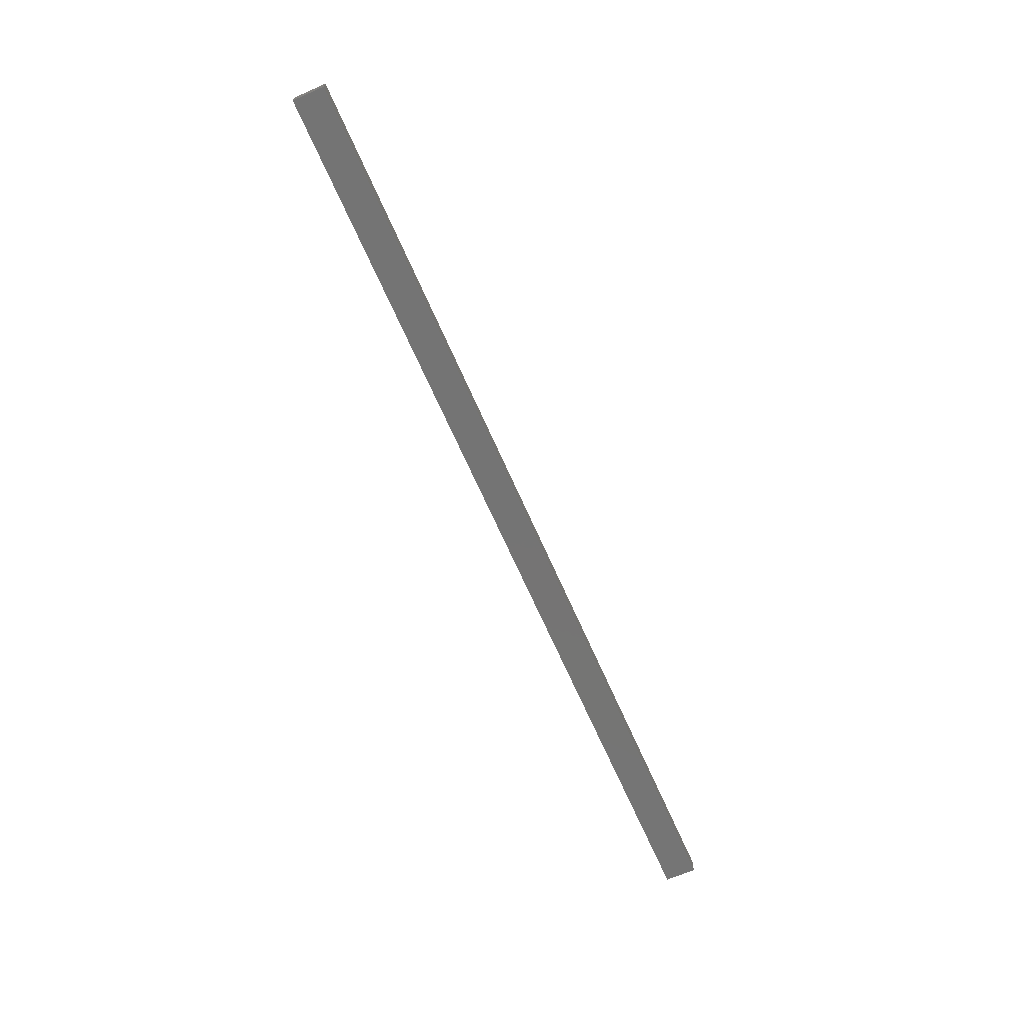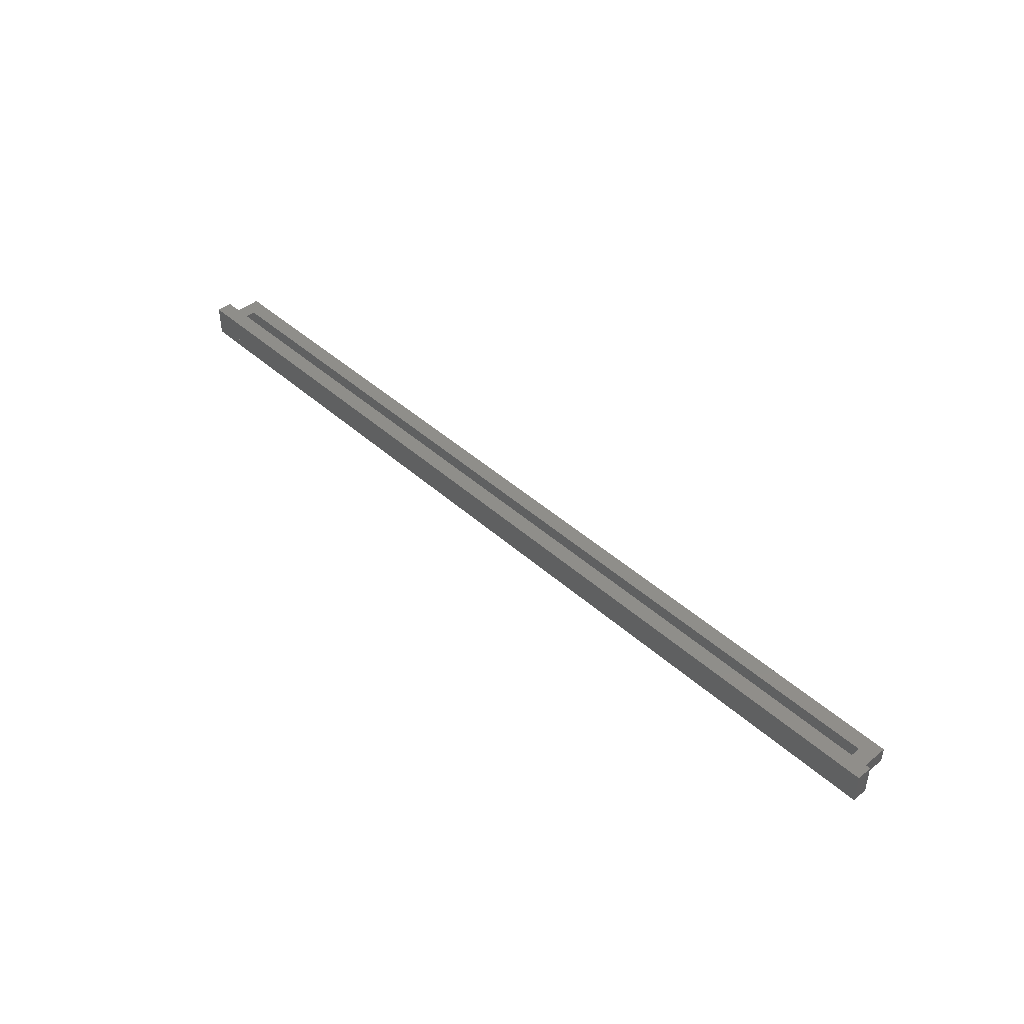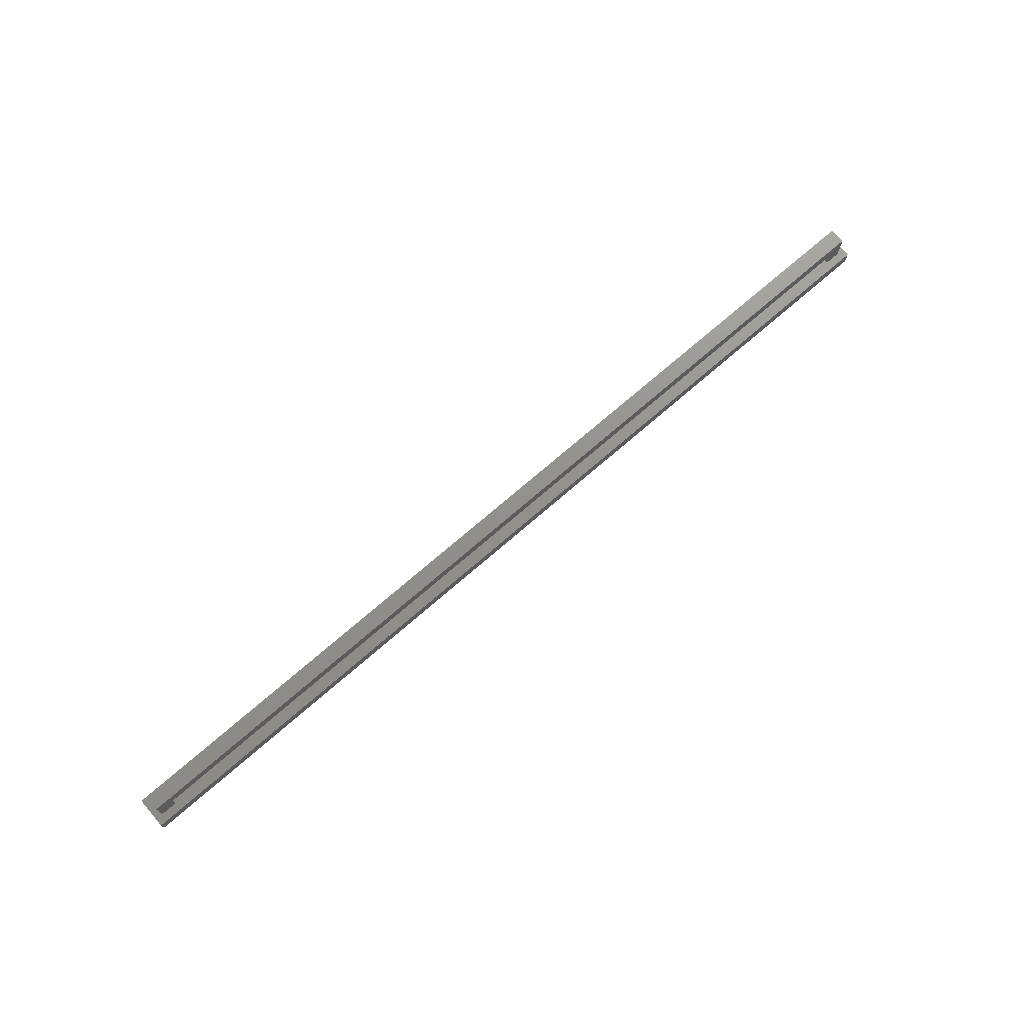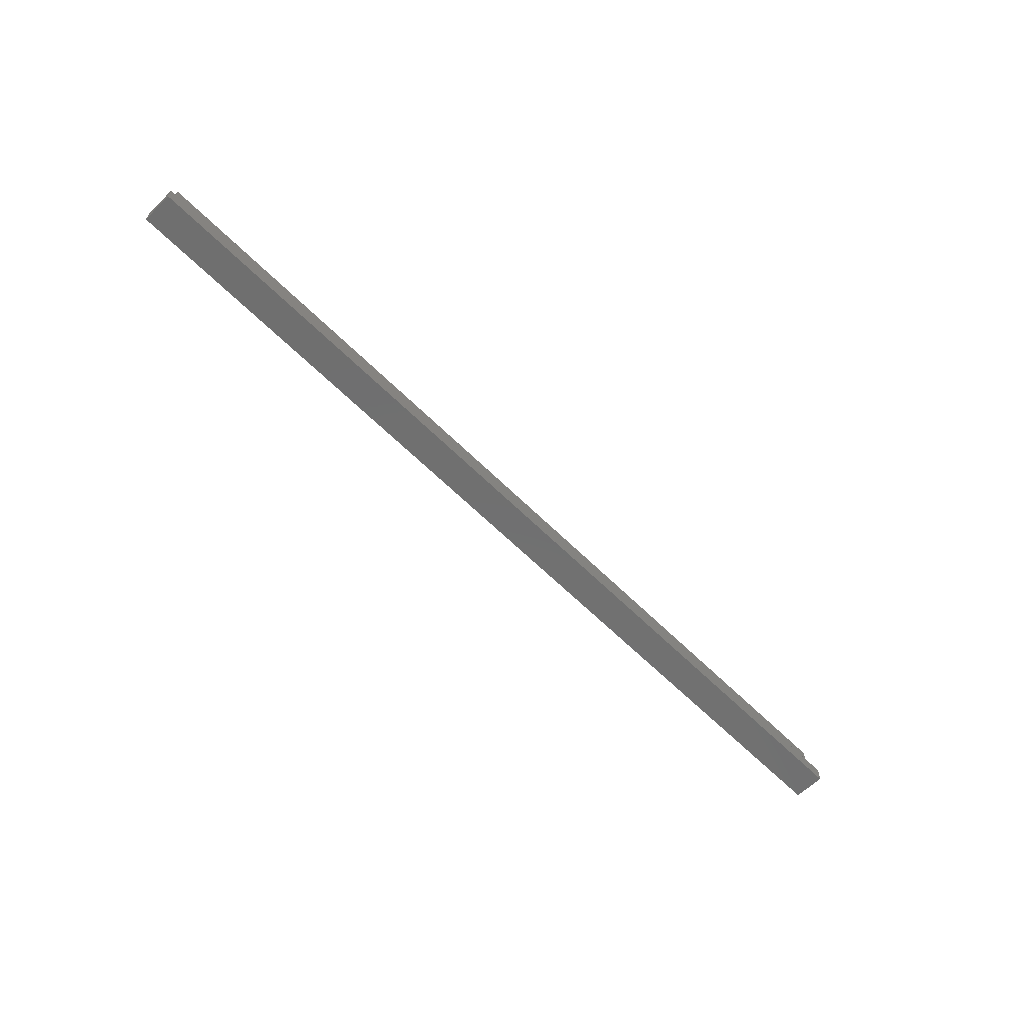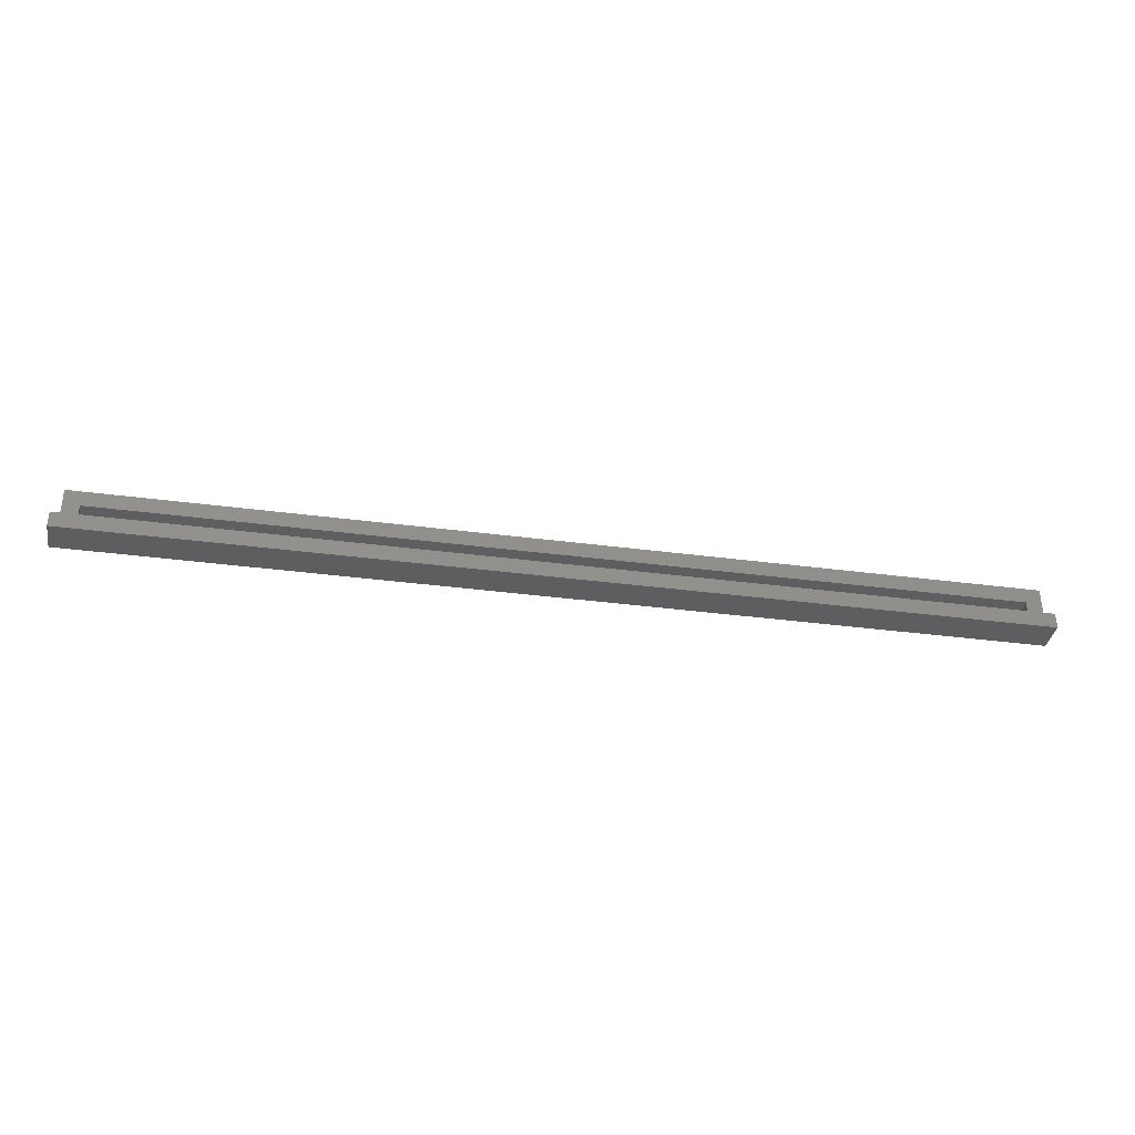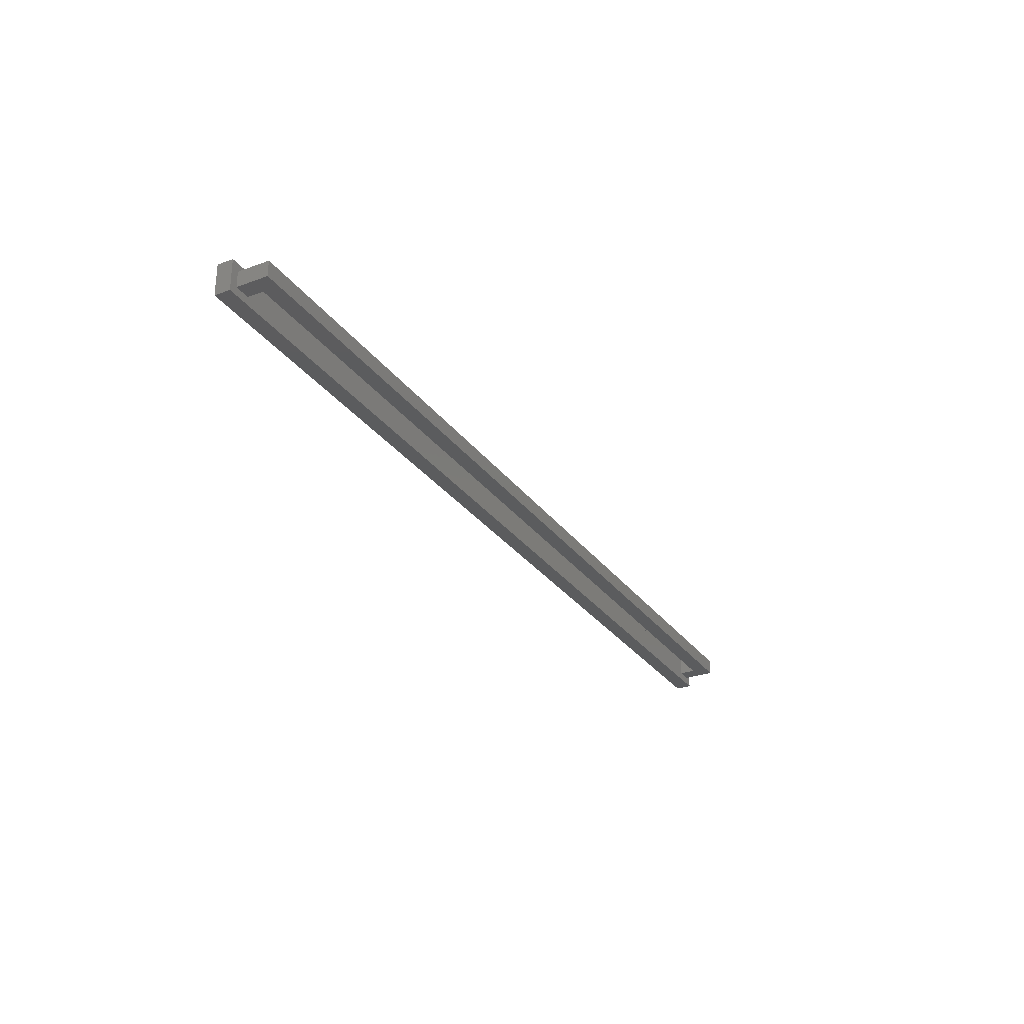
<metadata>
{"format":"stl","ext":"stl","renderer":"f3d","projection":"perspective","resolution":1024,"background":"white","views":[{"elev":-66.7,"azim":113.6,"up":"+Z"},{"elev":43.8,"azim":-133.6,"up":"+Y"},{"elev":72.3,"azim":139.0,"up":"+Z"},{"elev":-61.5,"azim":134.6,"up":"+Z"},{"elev":-36.0,"azim":170.2,"up":"+Z"},{"elev":-29.1,"azim":-61.1,"up":"+Y"}]}
</metadata>
<code>
# stl→obj: 96 verts, 149 faces
v 145 2.5 7.5
v 145 -2.5 7.5
v 145 2.5 2.5
v 145 -2.5 2.5
v 145 -0.8333 2.5
v 145 0.8333 -2.5
v 145 2.5 -2.5
v 145 -2.5 -2.5
v 145 -1.667 -2.5
v 147.5 5 -2.5
v 147.5 -5 -2.5
v 147.5 5 -7.5
v 147.5 -5 -7.5
v 145 5 -7.458
v 145 5 -7.5
v 145 5 -2.5
v 145 -5 -2.542
v 145 -5 -2.5
v 145 -5 -7.5
v 145 4.915 -2.5
v 145 -4.915 -7.5
v -145 2.5 2.5
v -145 -2.5 2.5
v -145 2.5 7.5
v -145 -2.5 7.5
v -145 2.5 -2.5
v -145 0 -2.5
v -145 -0.8333 -2.5
v -145 0.8333 2.5
v -145 -2.5 -2.5
v -147.5 5 -7.5
v -147.5 -5 -7.5
v -147.5 5 -2.5
v -147.5 -5 -2.5
v -145 5 -2.542
v -145 5 -7.5
v -145 5 -2.5
v -145 -5 -7.458
v -145 -5 -2.5
v -145 -5 -7.5
v -145 -4.915 -2.5
v -145 4.915 -7.5
v -140 2.5 7.414
v 140 2.5 2.586
v -140 2.5 2.502
v 140 2.5 2.5
v -140 2.5 2.5
v -140 2.5 7.5
v 140 2.5 7.5
v 140 2.5 -2.5
v 141.7 2.5 2.5
v 140.8 2.5 -2.5
v 143.3 2.5 -2.5
v -143.3 2.5 2.5
v -144.2 2.5 -2.5
v -141.7 2.5 -2.5
v -140 2.5 -2.5
v 73.75 2.5 -2.5
v -73.75 2.5 -7.5
v 145 2.5 -7.5
v -145 2.5 -7.5
v -140 -2.5 2.586
v 140 -2.5 7.414
v -140 -2.5 7.498
v 140 -2.5 7.5
v -140 -2.5 7.5
v -140 -2.5 2.5
v 140 -2.5 2.5
v 140 -2.5 -2.5
v 141.7 -2.5 -2.5
v 143.3 -2.5 2.5
v 144.2 -2.5 -2.5
v -143.3 -2.5 -2.5
v -141.7 -2.5 2.5
v -140.8 -2.5 -2.5
v -140 -2.5 -2.5
v -73.75 -2.5 -2.5
v 73.75 -2.5 -7.5
v 145 -2.5 -7.5
v -145 -2.5 -7.5
v -140 -2.414 7.5
v 140 2.414 7.5
v -140 2.498 7.5
v 140 -2.414 2.5
v -140 2.414 2.5
v -140 2.412 2.5
v 140 -0.8333 -2.5
v 140 0.8333 2.5
v 140 1.667 -2.5
v -140 -0.8333 2.5
v -140 0.8333 -2.5
v -140 0 -2.5
v 140 2.5 -7.5
v 140 -2.5 -7.5
v -140 2.5 -7.5
v -140 -2.5 -7.5
f 1 2 3
f 2 4 3
f 3 5 6
f 3 6 7
f 5 4 8
f 5 8 9
f 5 9 6
f 10 11 12
f 11 13 12
f 14 12 15
f 16 10 12
f 16 12 14
f 17 11 18
f 19 13 11
f 19 11 17
f 20 10 16
f 18 11 10
f 18 10 20
f 12 13 21
f 12 21 15
f 13 19 21
f 22 23 24
f 23 25 24
f 22 26 27
f 22 27 28
f 22 28 29
f 29 28 30
f 29 30 23
f 31 32 33
f 32 34 33
f 31 33 35
f 31 35 36
f 33 37 35
f 34 32 38
f 34 38 39
f 32 40 38
f 33 34 41
f 33 41 37
f 34 39 41
f 42 31 36
f 40 32 31
f 40 31 42
f 43 44 45
f 45 44 46
f 45 46 47
f 48 49 44
f 48 44 43
f 44 3 46
f 49 1 3
f 49 3 44
f 50 46 51
f 50 51 52
f 52 51 53
f 51 3 7
f 51 7 53
f 22 24 43
f 22 43 45
f 22 45 47
f 24 48 43
f 26 22 54
f 26 54 55
f 55 54 56
f 54 47 57
f 54 57 56
f 35 14 15
f 35 15 36
f 37 16 14
f 37 14 35
f 58 20 16
f 58 16 37
f 58 37 26
f 7 20 58
f 59 42 36
f 59 36 15
f 59 15 60
f 61 42 59
f 62 63 64
f 64 63 65
f 64 65 66
f 67 68 63
f 67 63 62
f 63 2 65
f 68 4 2
f 68 2 63
f 68 69 70
f 68 70 71
f 71 70 72
f 71 72 8
f 71 8 4
f 25 23 62
f 25 62 64
f 25 64 66
f 23 67 62
f 23 30 73
f 23 73 74
f 74 73 75
f 74 75 76
f 74 76 67
f 38 17 18
f 38 18 39
f 40 19 17
f 40 17 38
f 41 77 30
f 39 18 8
f 39 8 77
f 39 77 41
f 21 78 79
f 19 40 80
f 19 80 78
f 19 78 21
f 81 82 83
f 83 82 49
f 83 49 48
f 66 65 82
f 66 82 81
f 82 1 49
f 65 2 1
f 65 1 82
f 24 25 81
f 24 81 83
f 24 83 48
f 25 66 81
f 84 85 47
f 84 47 46
f 68 67 86
f 68 86 85
f 68 85 84
f 87 88 89
f 89 88 46
f 89 46 50
f 69 68 88
f 69 88 87
f 90 91 57
f 90 57 47
f 67 76 92
f 67 92 91
f 67 91 90
f 77 58 57
f 77 57 76
f 50 58 77
f 50 77 69
f 78 59 93
f 78 93 94
f 95 59 78
f 95 78 96
f 95 96 61
f 96 80 61
f 60 79 93
f 79 94 93

</code>
